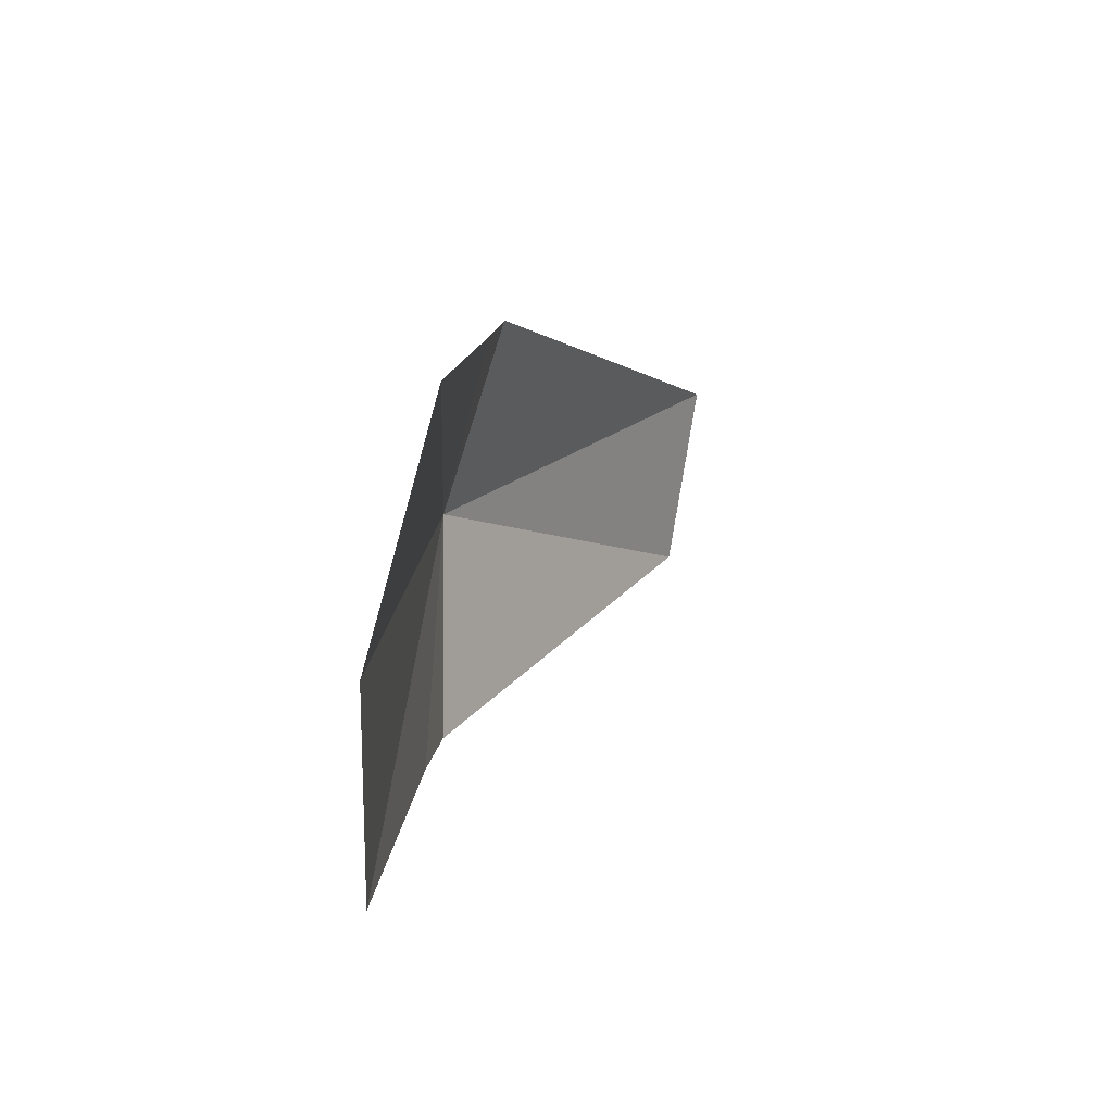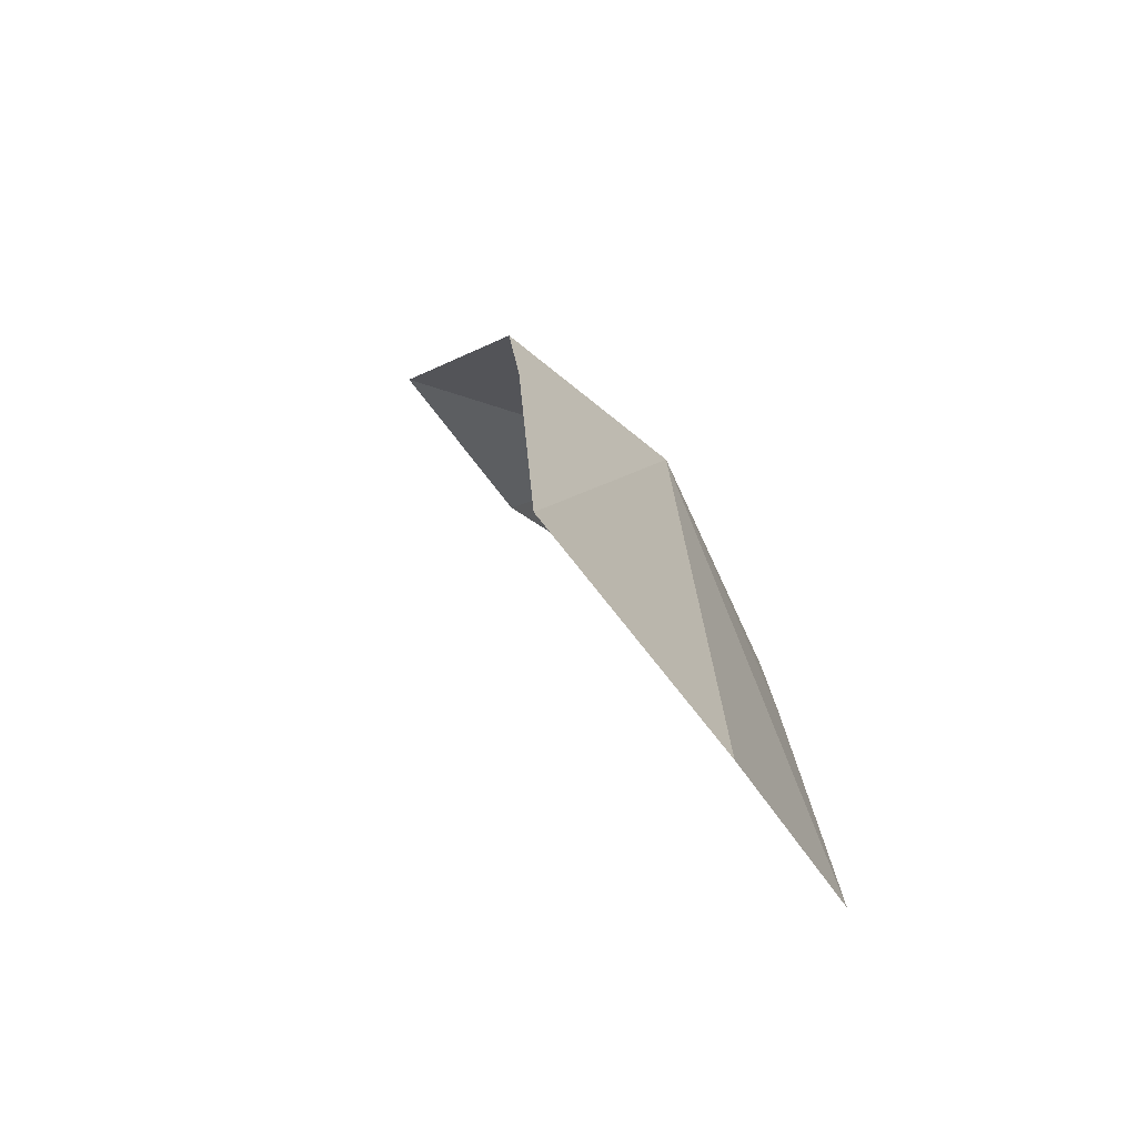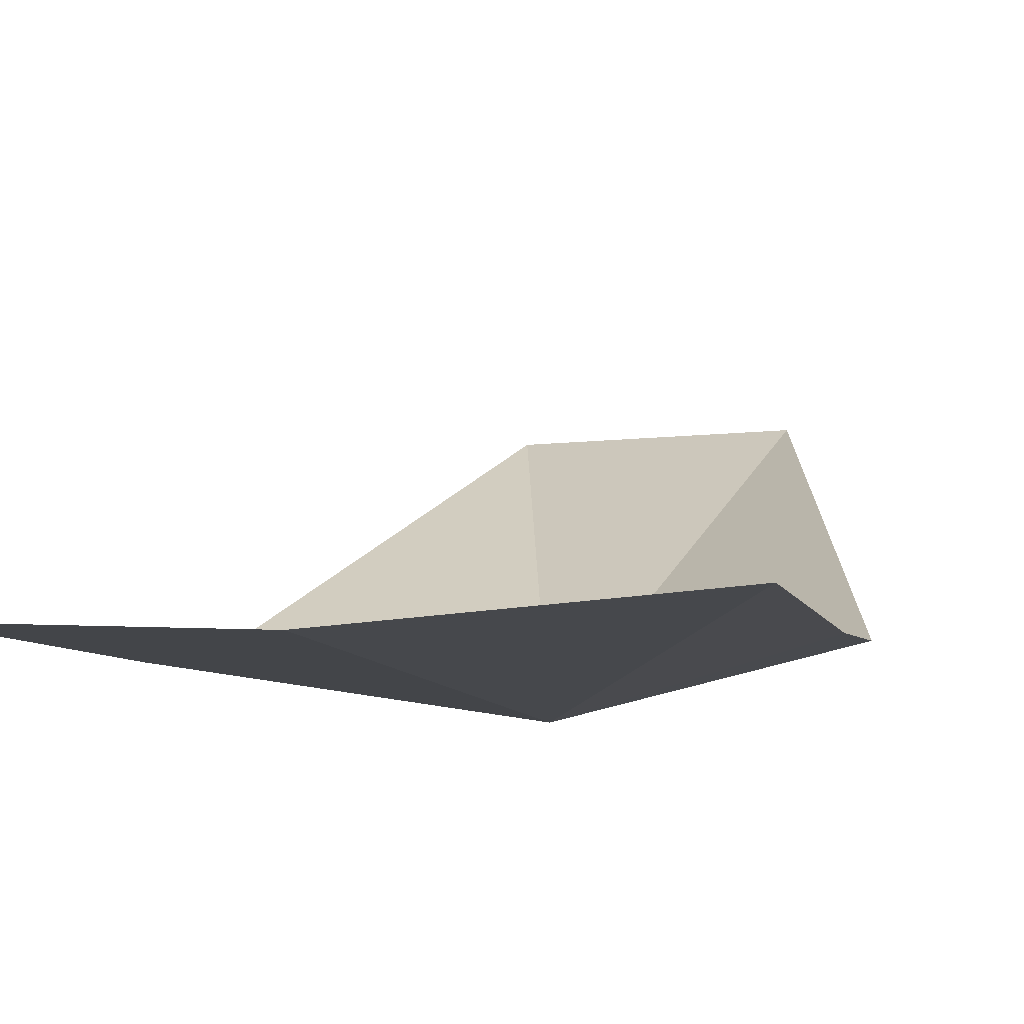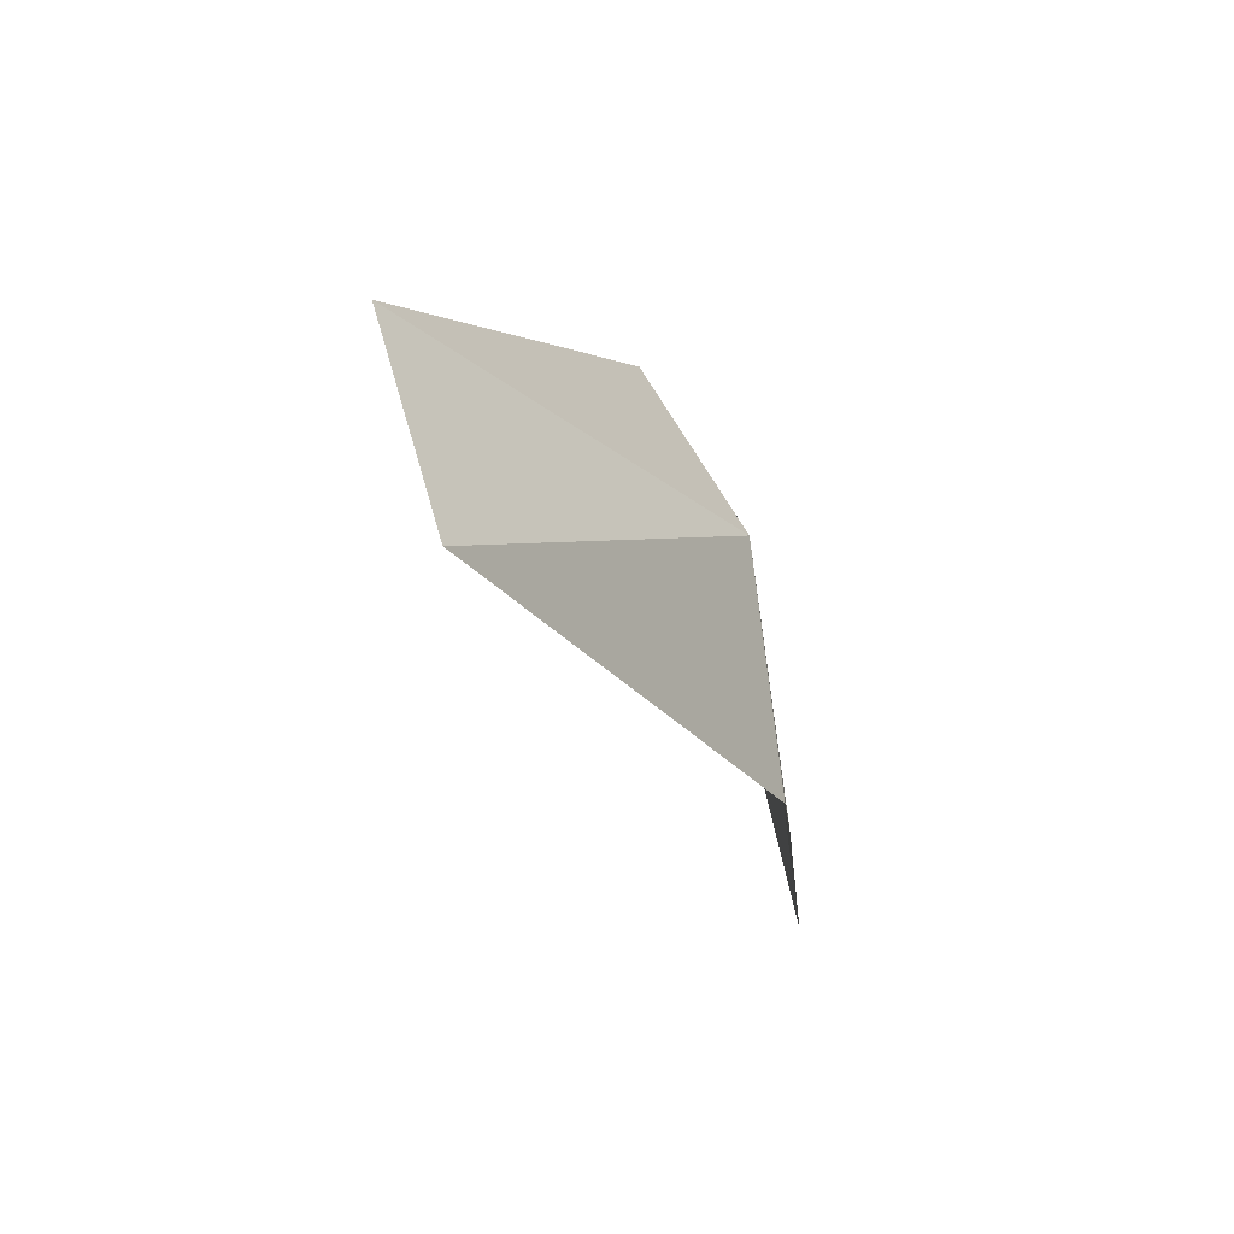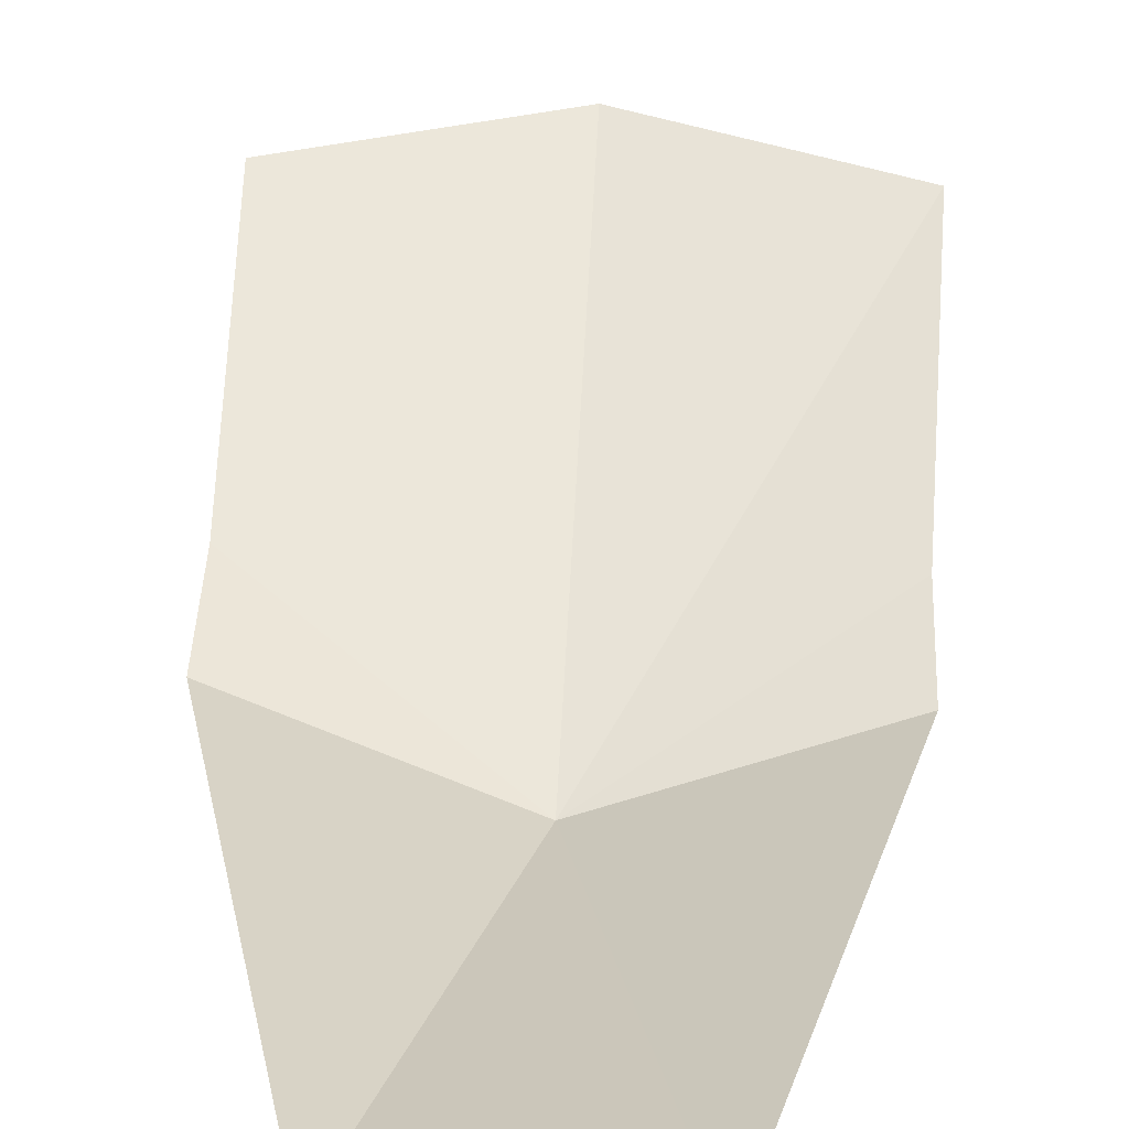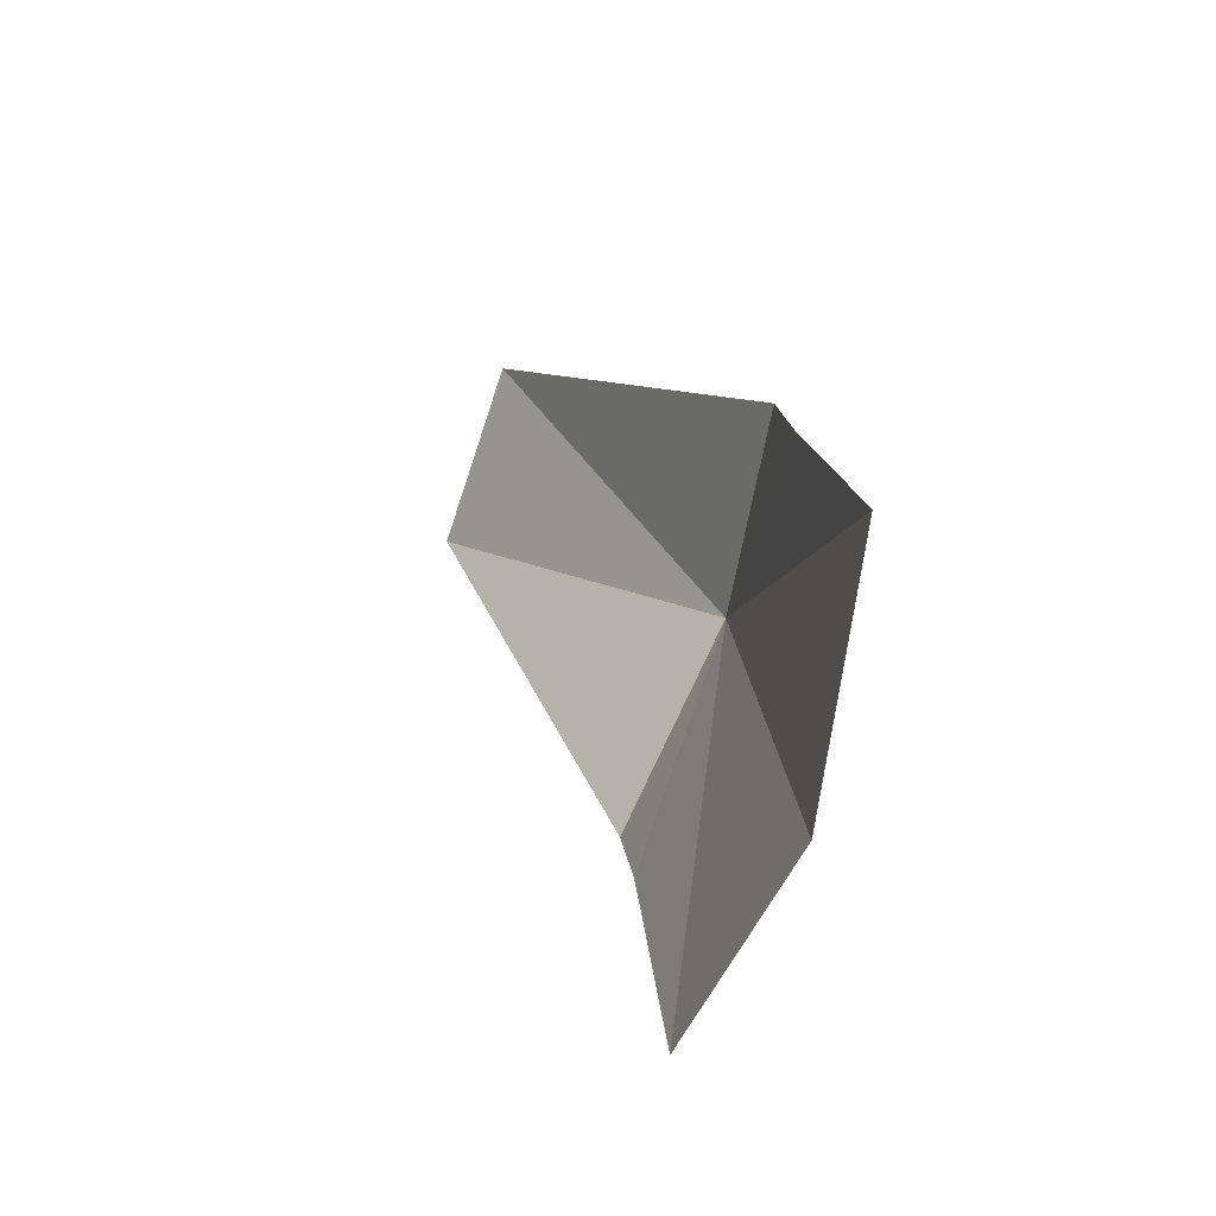
<metadata>
{"format":"obj","ext":"obj","renderer":"f3d","projection":"perspective","resolution":1024,"background":"white","views":[{"elev":-75.0,"azim":81.3,"up":"+Z"},{"elev":-61.0,"azim":-55.2,"up":"+Z"},{"elev":-12.1,"azim":-166.1,"up":"+Y"},{"elev":67.2,"azim":-106.2,"up":"+Z"},{"elev":58.2,"azim":2.9,"up":"+Y"},{"elev":-74.9,"azim":-108.4,"up":"+Z"}]}
</metadata>
<code>
v 0.00794 -17.11 25.41
v 2.849 -9.489 35.42
v 6.139 -16.17 23.57
v 0.00794 -18.11 9.712
v 6.386 -17.34 11.93
v 6.074 -16.52 20.76
v -2.833 -9.489 35.42
v -6.123 -16.17 23.57
v -6.37 -17.34 11.93
v -6.058 -16.52 20.76
f 1 3 2
f 1 4 5
f 1 5 6
f 1 6 3
f 1 7 8
f 1 9 4
f 1 8 10
f 1 10 9
f 1 2 7

</code>
